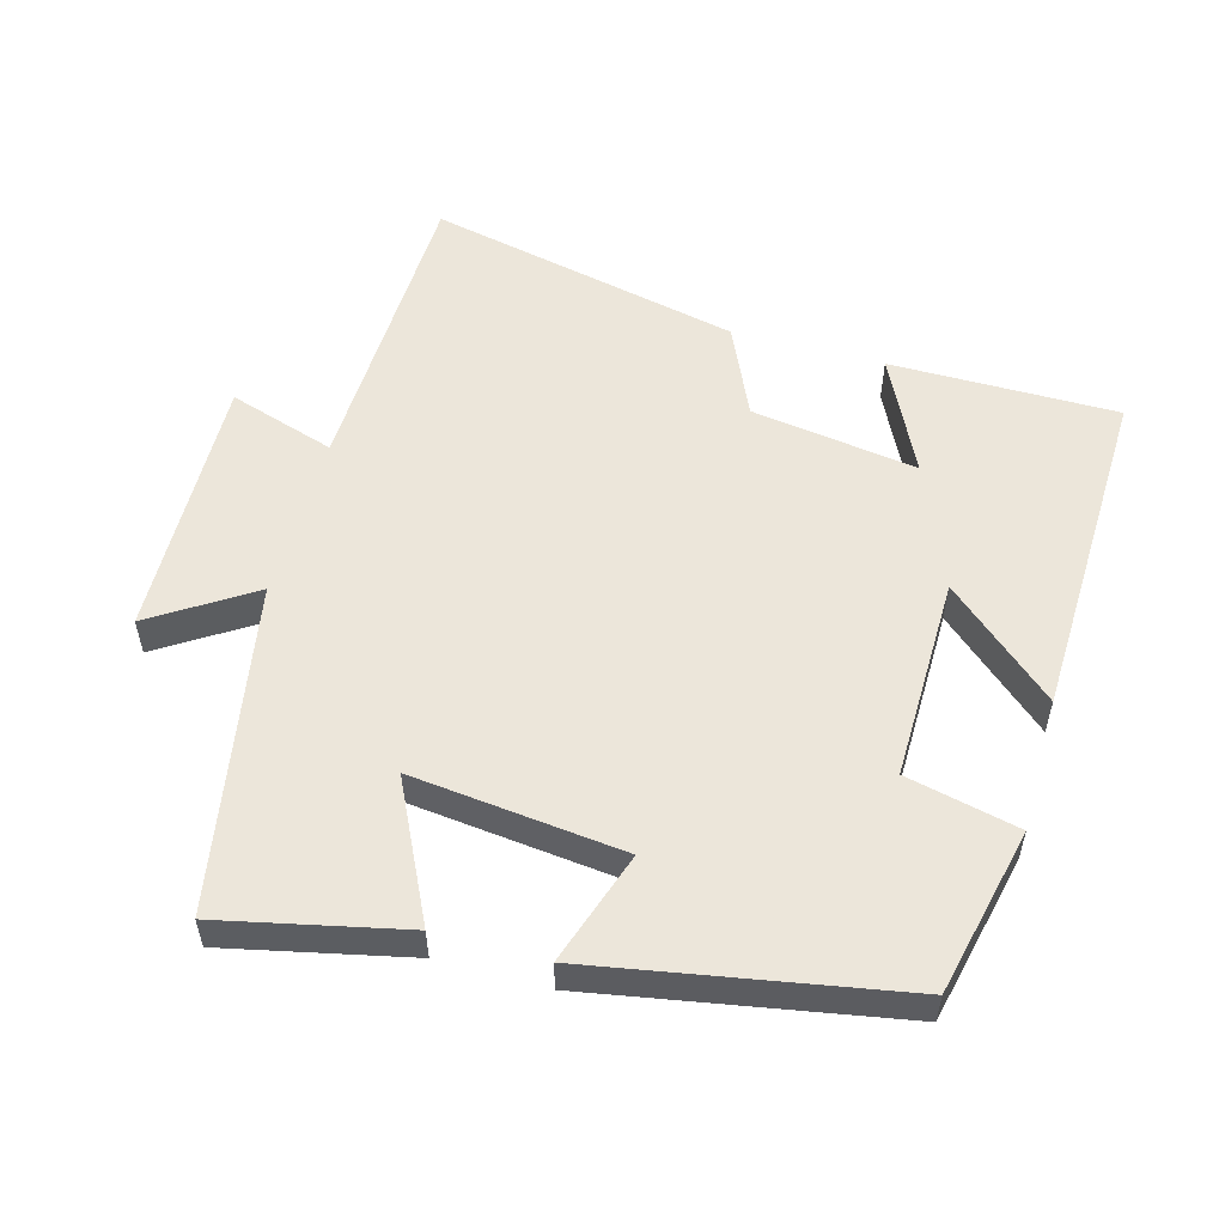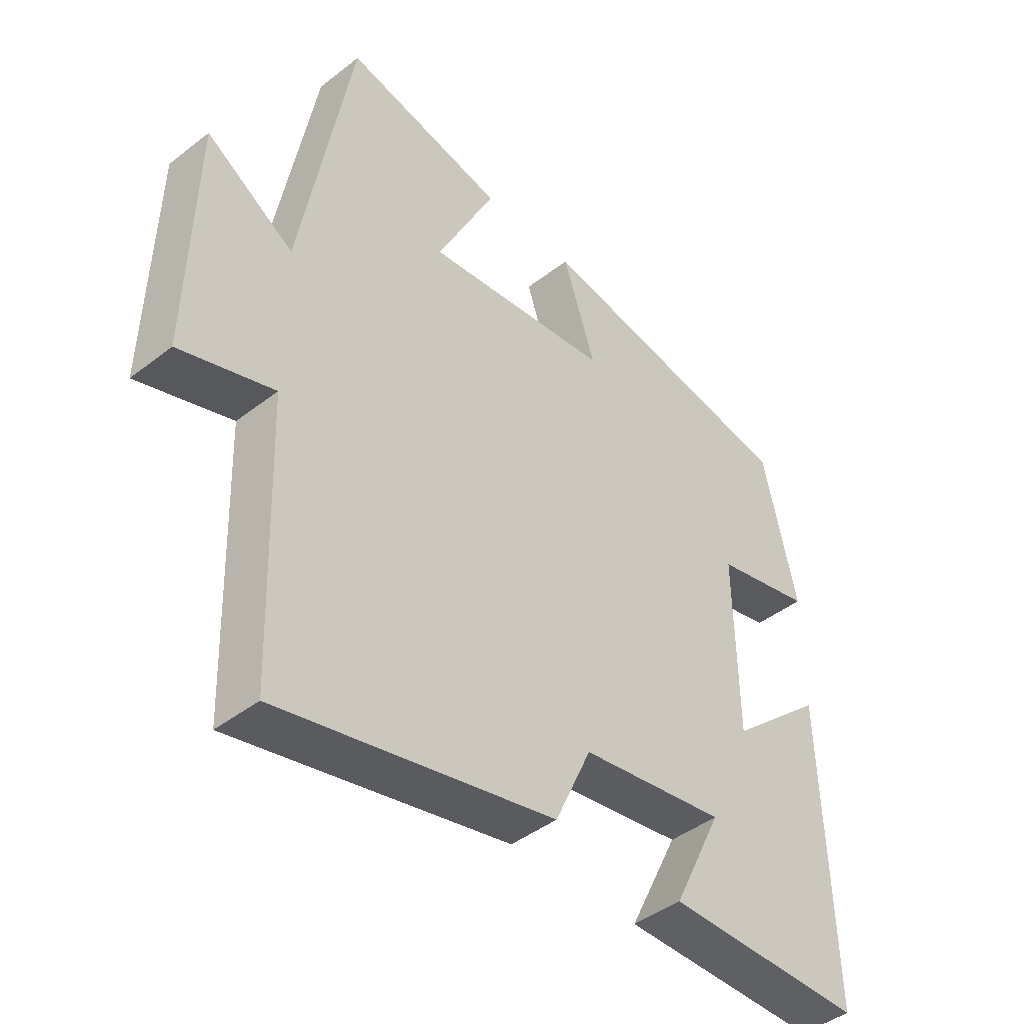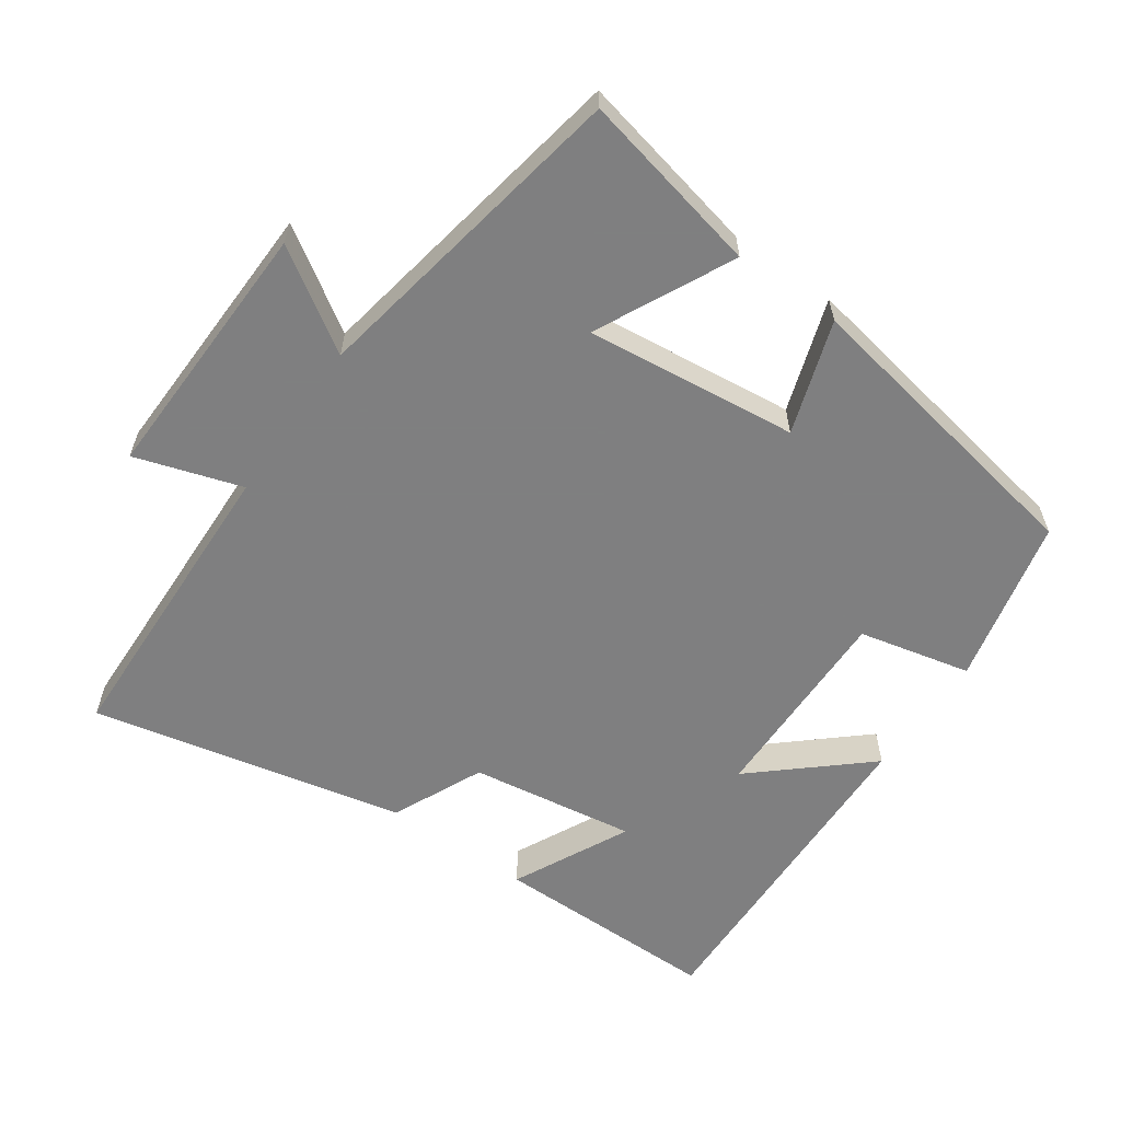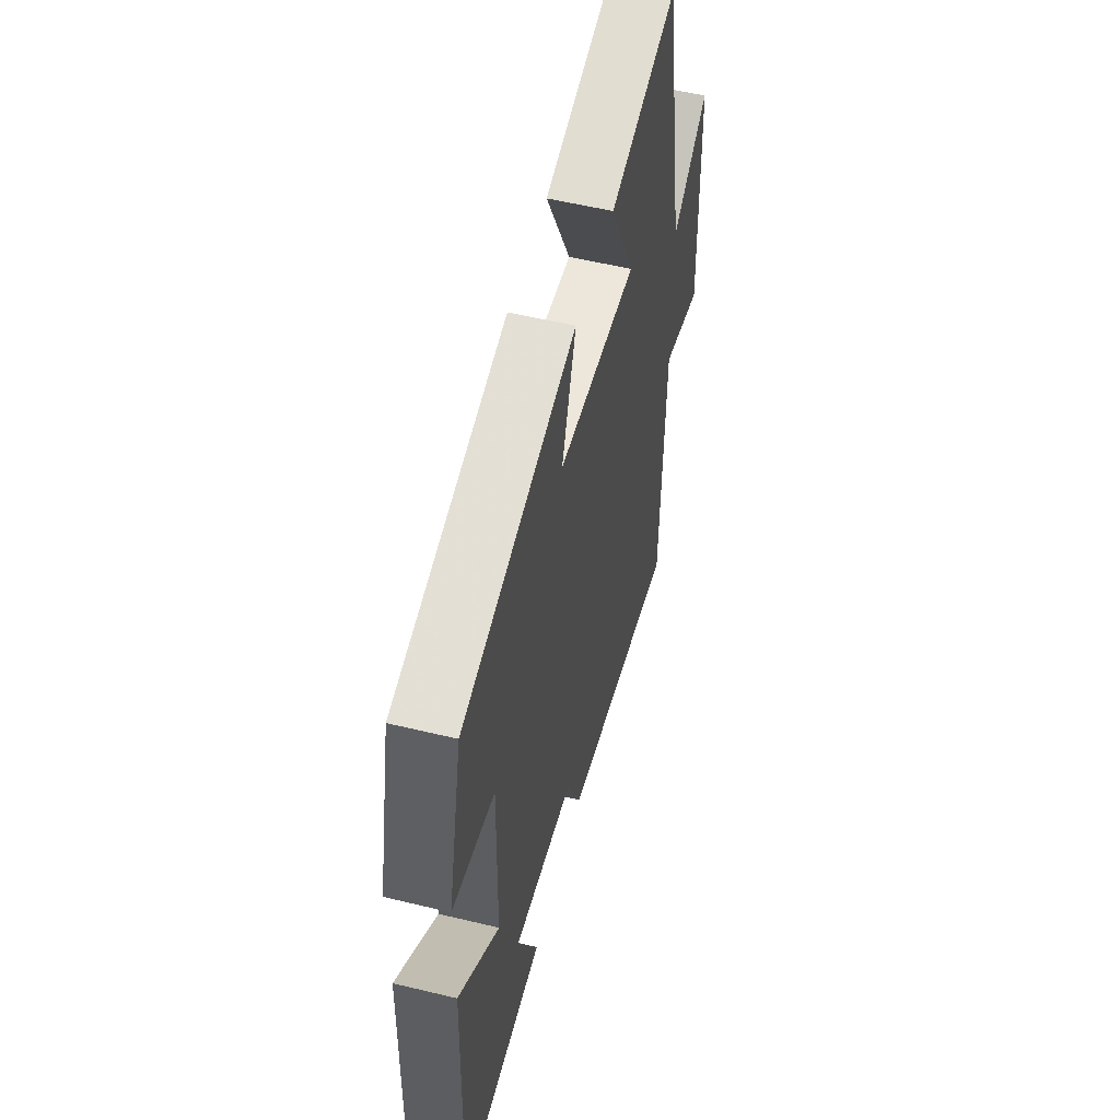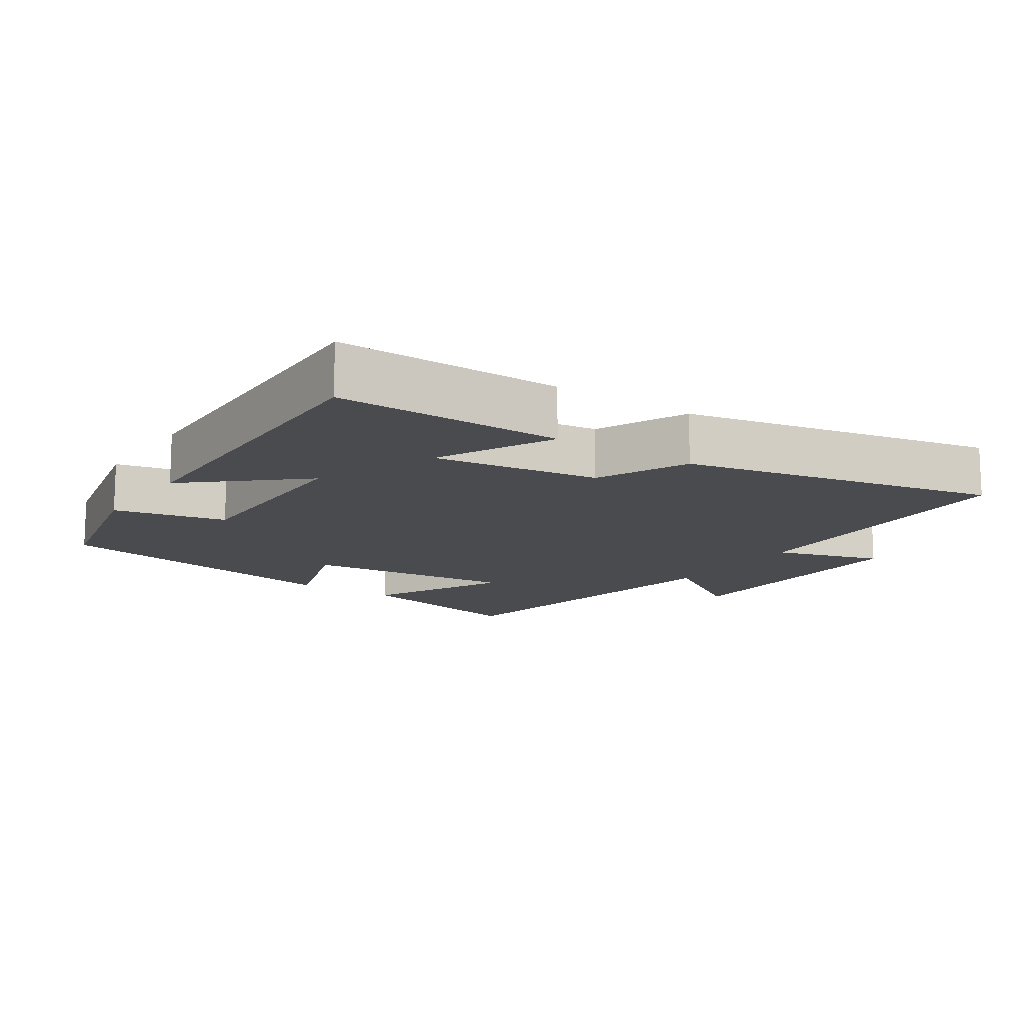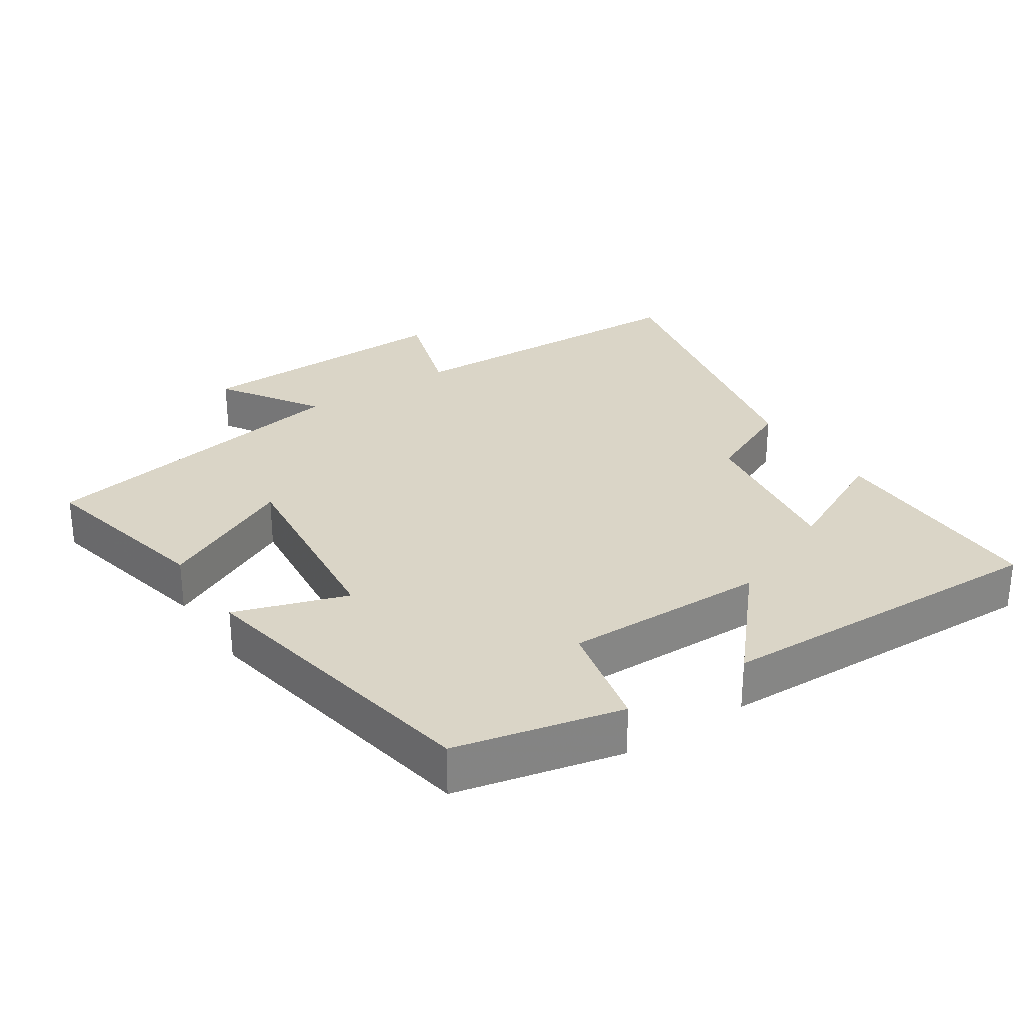
<metadata>
{"format":"obj","ext":"obj","renderer":"f3d","projection":"perspective","resolution":1024,"background":"white","views":[{"elev":54.6,"azim":15.5,"up":"+Y"},{"elev":-43.6,"azim":-47.5,"up":"+Z"},{"elev":-59.9,"azim":-35.0,"up":"+Y"},{"elev":55.2,"azim":104.3,"up":"+Z"},{"elev":-13.7,"azim":145.8,"up":"+Y"},{"elev":29.0,"azim":56.3,"up":"+Y"}]}
</metadata>
<code>
v 0.514 0.07 -0.5
v 0.185 0.07 -0.5
v 0.267 0.07 -0.332
v 0.027 0.07 -0.368
v -0.033 0.07 -0.5
v -0.486 0.07 -0.599
v -0.5 0.07 -0.156
v -0.654 0.07 -0.205
v -0.644 0.07 0.179
v -0.5 0.07 0.086
v -0.416 0.07 0.558
v -0.152 0.07 0.5
v -0.248 0.07 0.303
v 0.058 0.07 0.337
v 0.004 0.07 0.5
v 0.445 0.07 0.421
v 0.5 0.07 0.18
v 0.338 0.07 0.143
v 0.342 0.07 -0.151
v 0.5 0.07 -0.012
v 0.514 0 -0.5
v 0.185 0 -0.5
v 0.267 0 -0.332
v 0.027 0 -0.368
v -0.033 0 -0.5
v -0.486 0 -0.599
v -0.5 0 -0.156
v -0.654 0 -0.205
v -0.644 0 0.179
v -0.5 0 0.086
v -0.416 0 0.558
v -0.152 0 0.5
v -0.248 0 0.303
v 0.058 0 0.337
v 0.004 0 0.5
v 0.445 0 0.421
v 0.5 0 0.18
v 0.338 0 0.143
v 0.342 0 -0.151
v 0.5 0 -0.012
f 19 20 1
f 15 16 17 18
f 14 15 18 19
f 13 14 19 1
f 10 11 12 13
f 7 8 9 10
f 4 5 6 7
f 3 4 7 10
f 1 2 3
f 13 1 3
f 3 10 13
f 21 40 39
f 38 37 36 35
f 39 38 35 34
f 21 39 34 33
f 33 32 31 30
f 30 29 28 27
f 27 26 25 24
f 30 27 24 23
f 23 22 21
f 23 21 33
f 33 30 23
f 1 21 22 2
f 2 22 23 3
f 3 23 24 4
f 4 24 25 5
f 5 25 26 6
f 6 26 27 7
f 7 27 28 8
f 8 28 29 9
f 9 29 30 10
f 10 30 31 11
f 11 31 32 12
f 12 32 33 13
f 13 33 34 14
f 14 34 35 15
f 15 35 36 16
f 16 36 37 17
f 17 37 38 18
f 18 38 39 19
f 19 39 40 20
f 20 40 21 1

</code>
